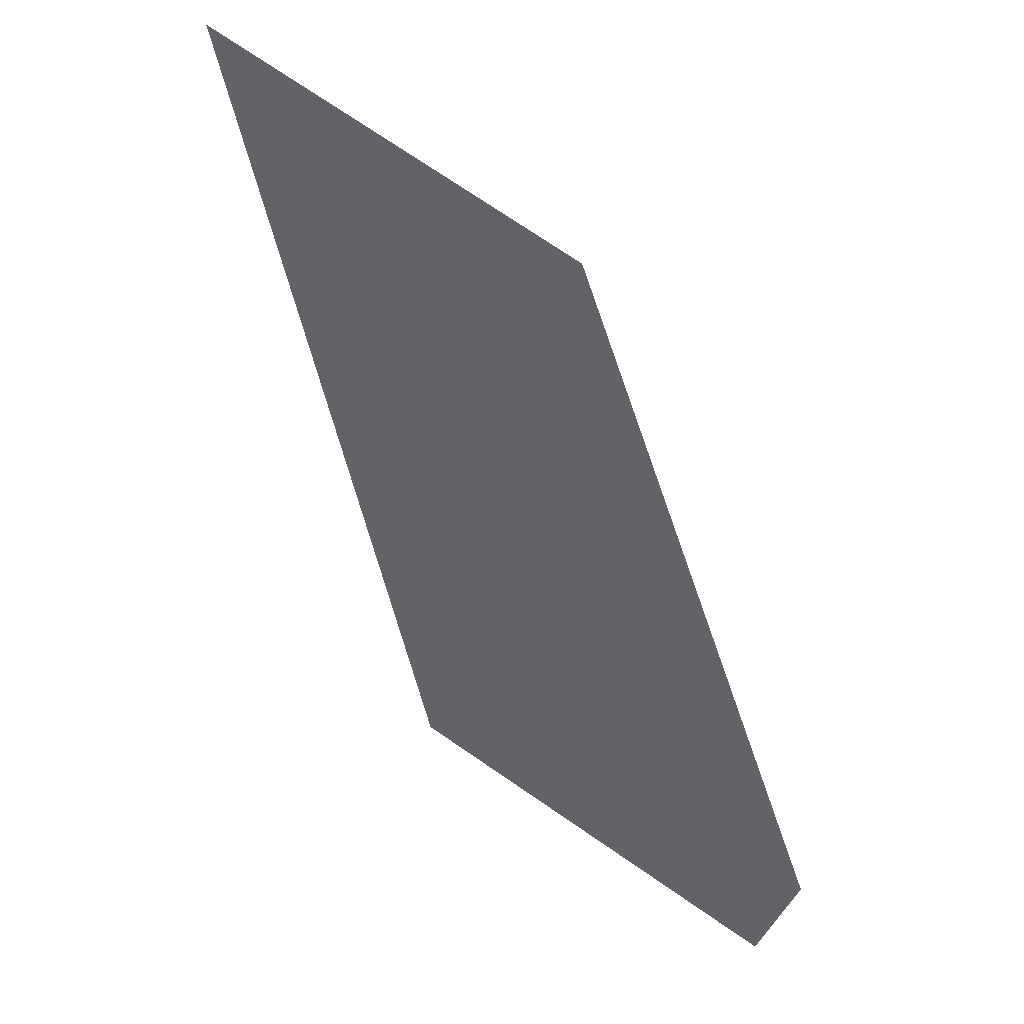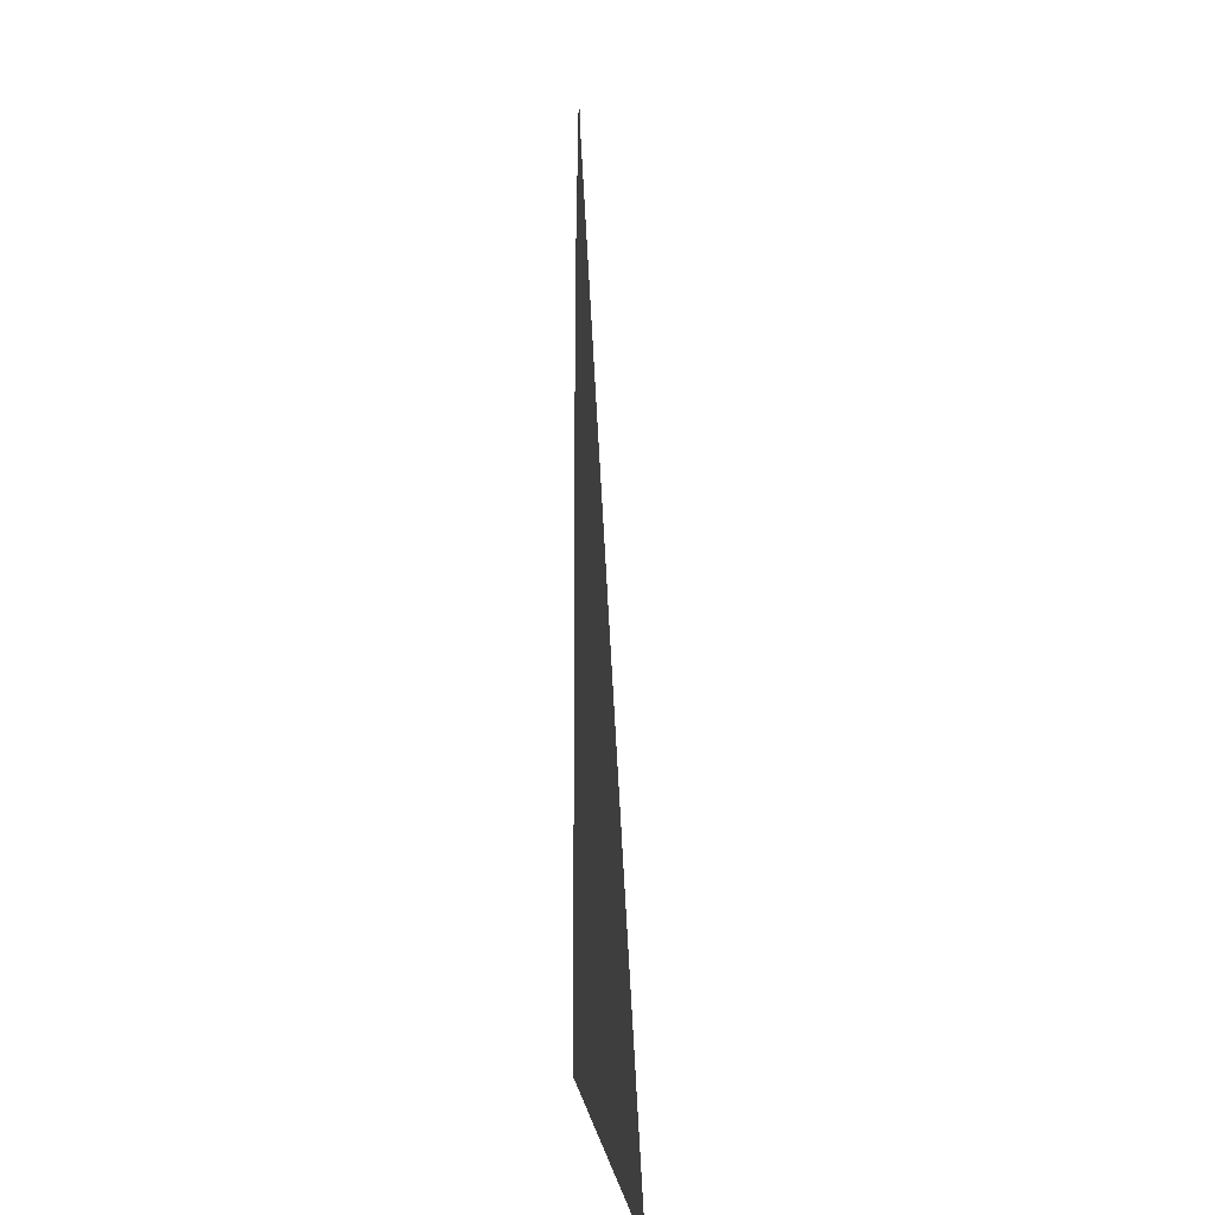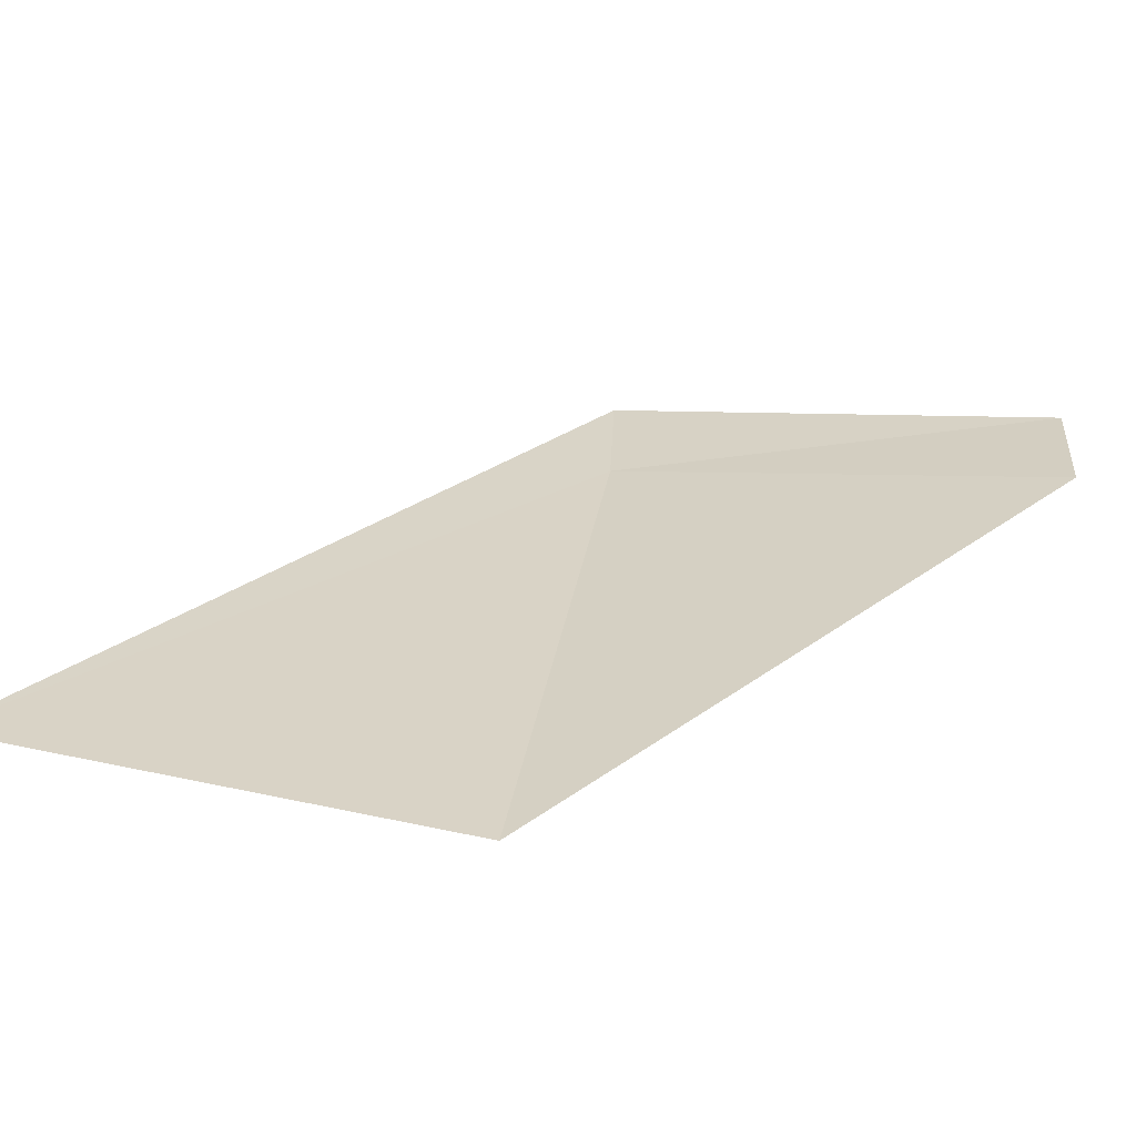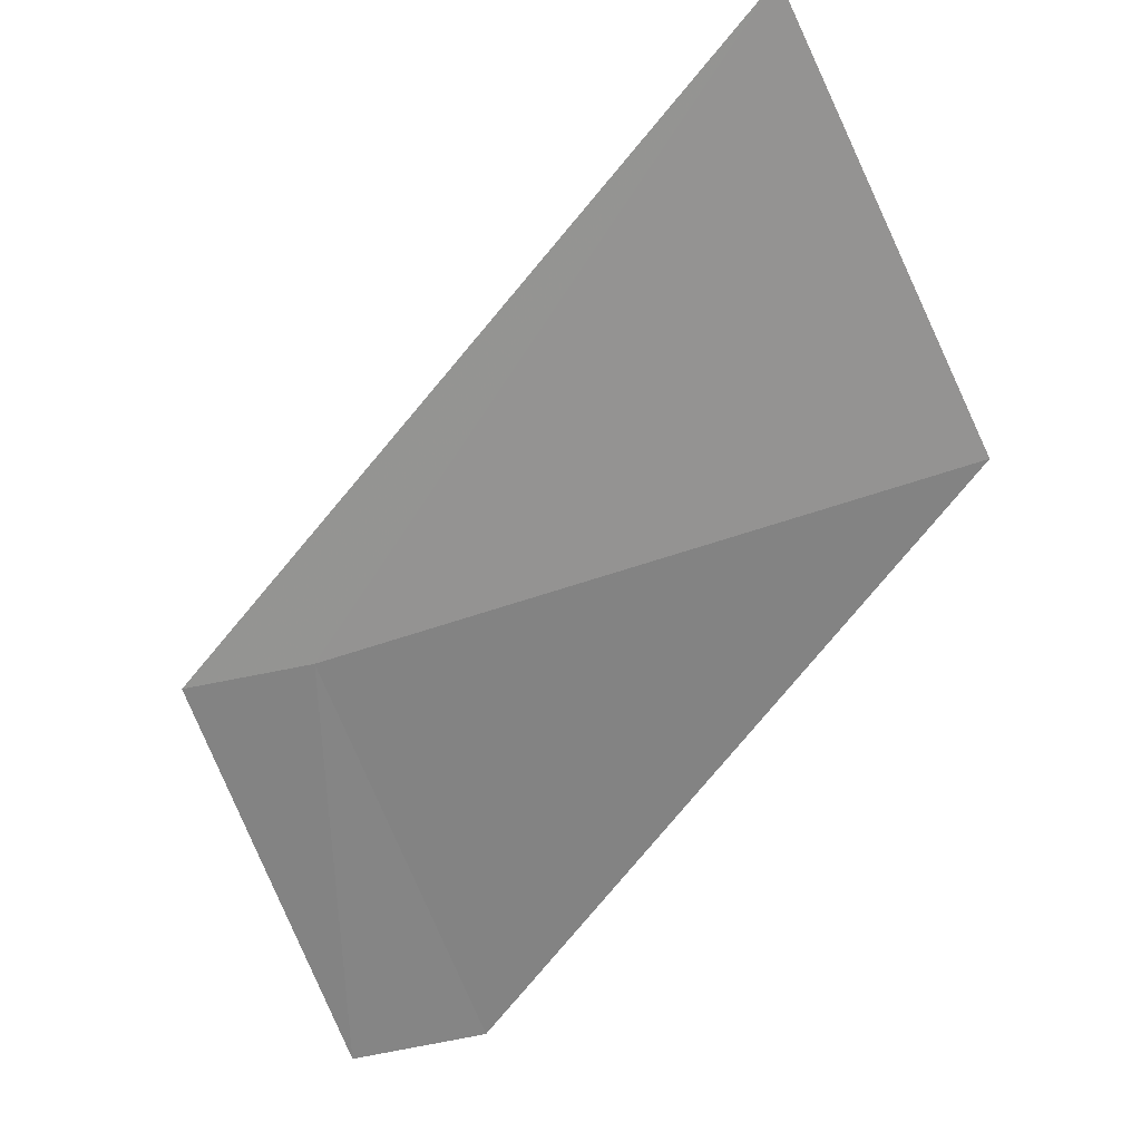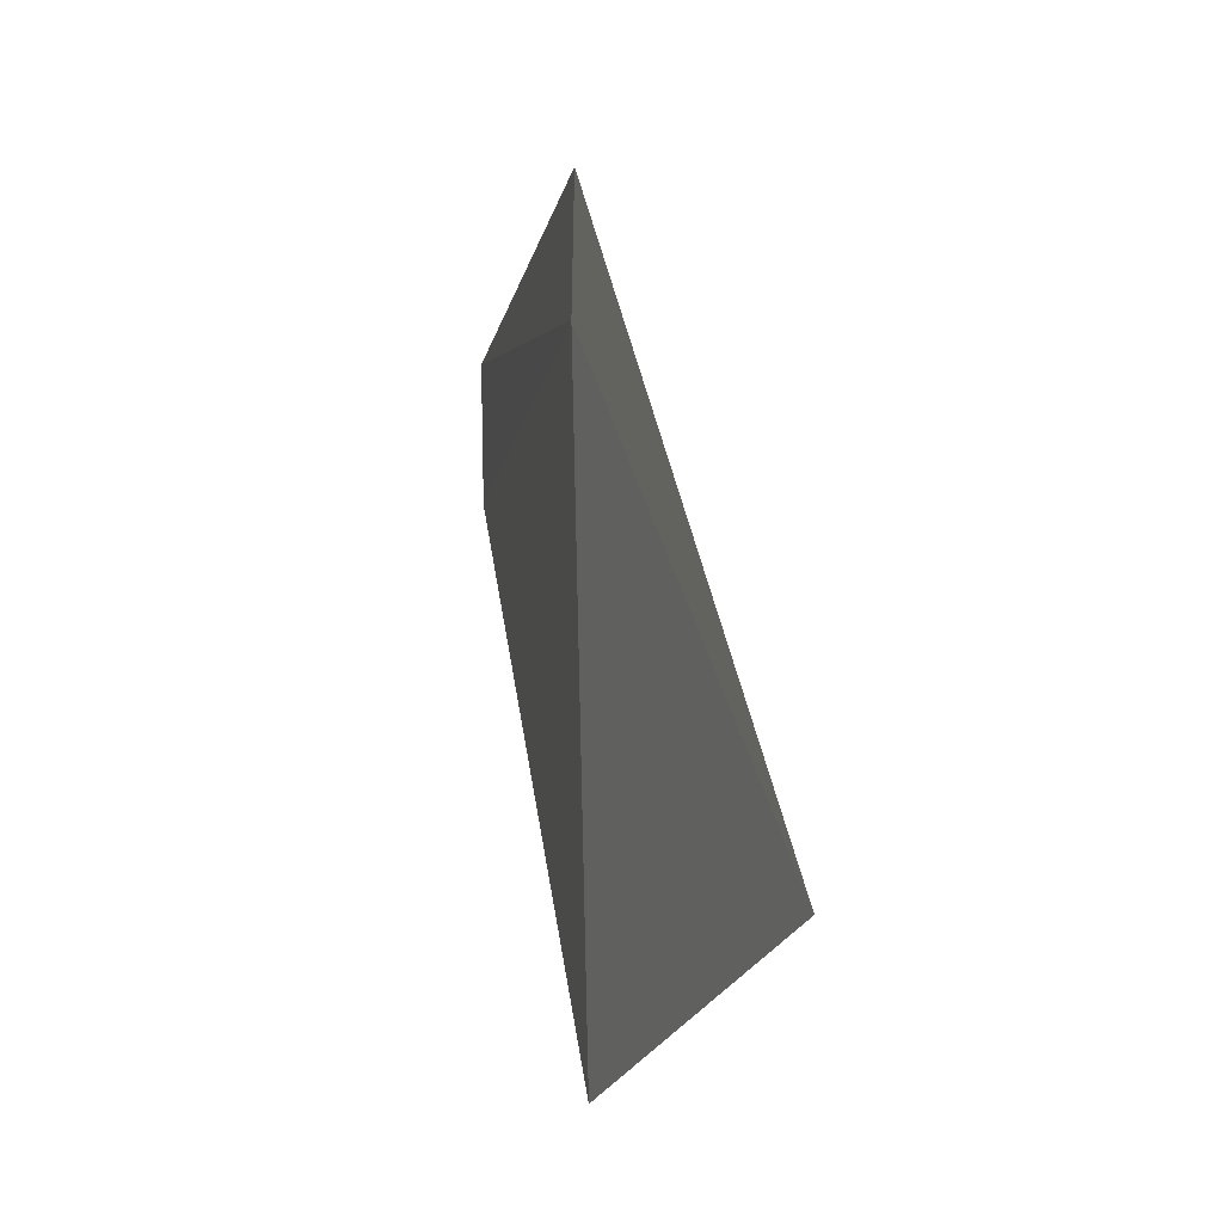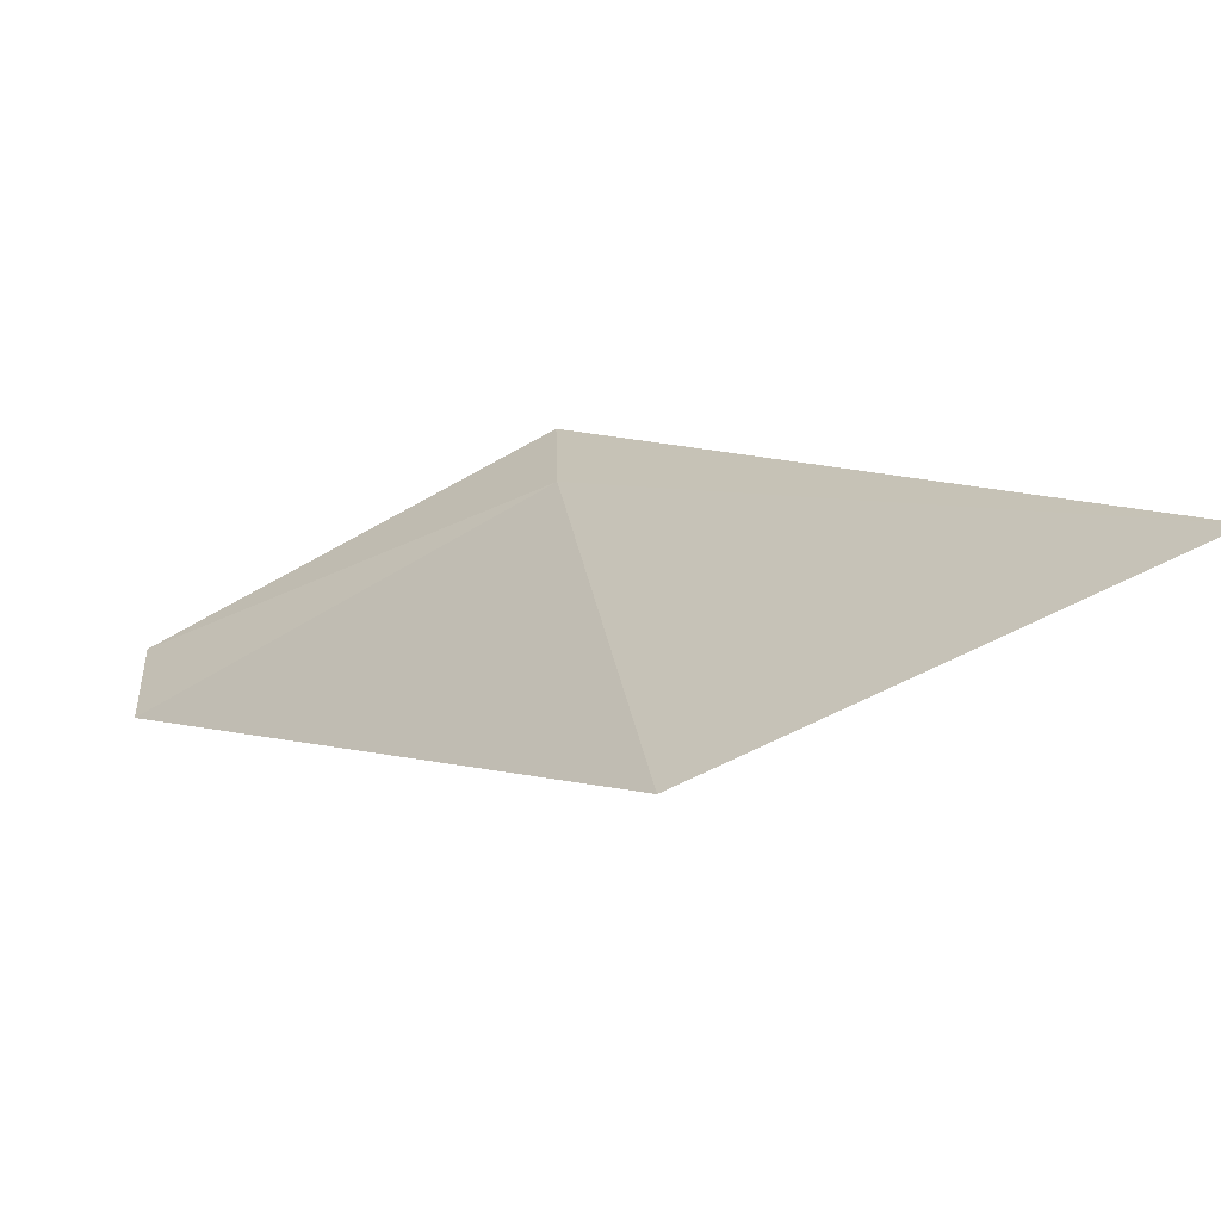
<metadata>
{"format":"obj","ext":"obj","renderer":"f3d","projection":"perspective","resolution":1024,"background":"white","views":[{"elev":-33.0,"azim":-17.4,"up":"+Z"},{"elev":18.4,"azim":-57.8,"up":"+Y"},{"elev":-63.6,"azim":33.9,"up":"+Y"},{"elev":-32.0,"azim":-72.5,"up":"+Z"},{"elev":-12.9,"azim":-70.0,"up":"+Y"},{"elev":-64.5,"azim":-119.0,"up":"+Y"}]}
</metadata>
<code>
v 20.79 16.43 3.588
v 20.79 16.47 3.588
v 20.91 16.46 3.516
v 20.9 16.41 3.518
v 20.77 16.23 3.602
v 20.67 16.26 3.686
f 1 3 2
f 1 4 3
f 1 6 5
f 1 5 4
f 1 2 6

</code>
